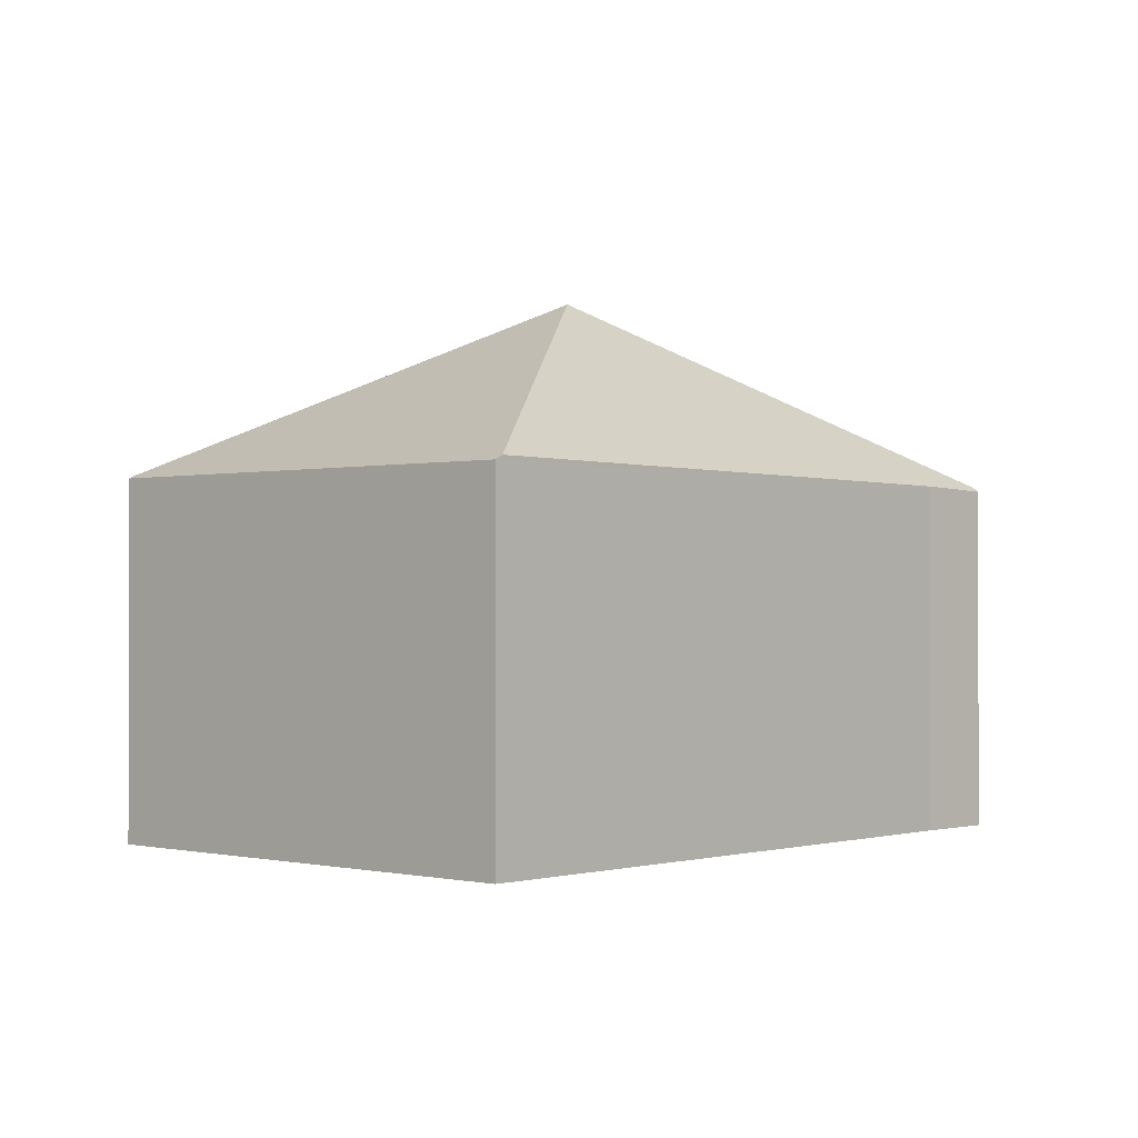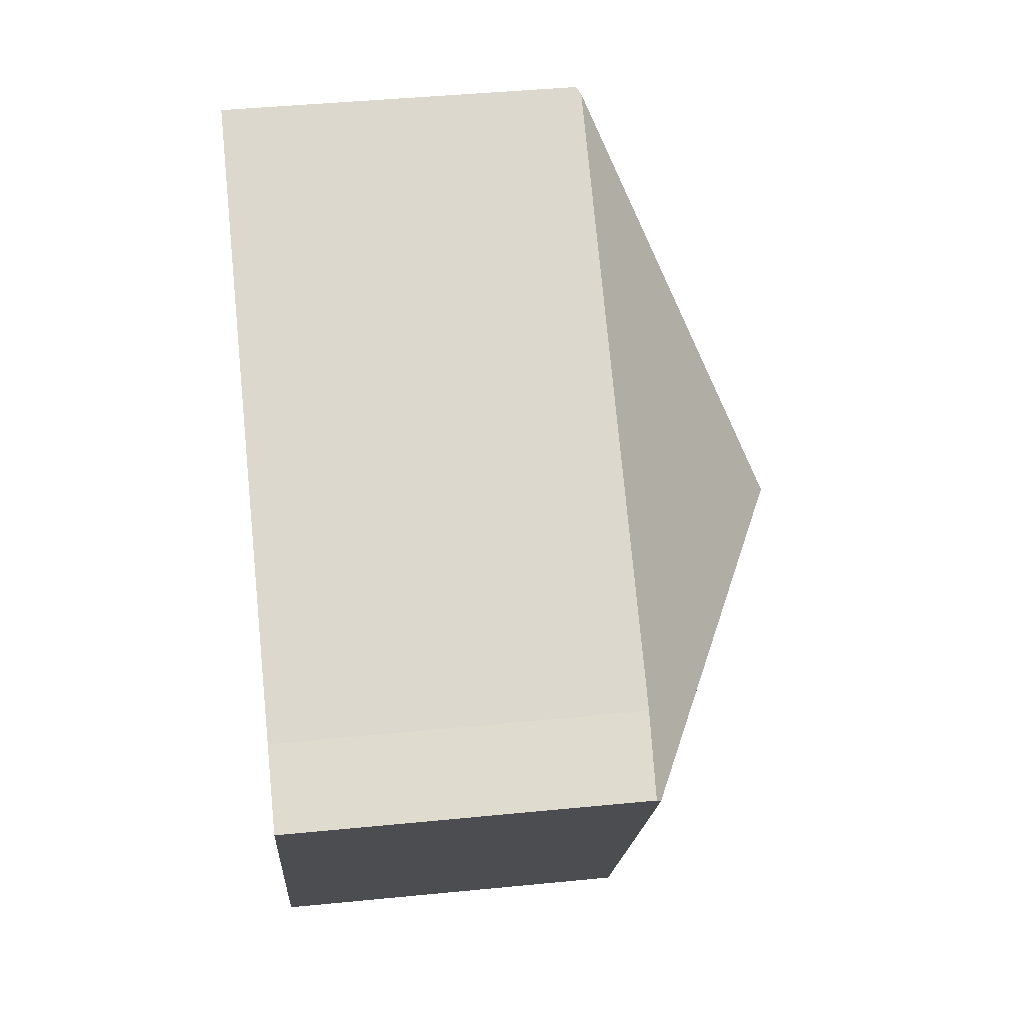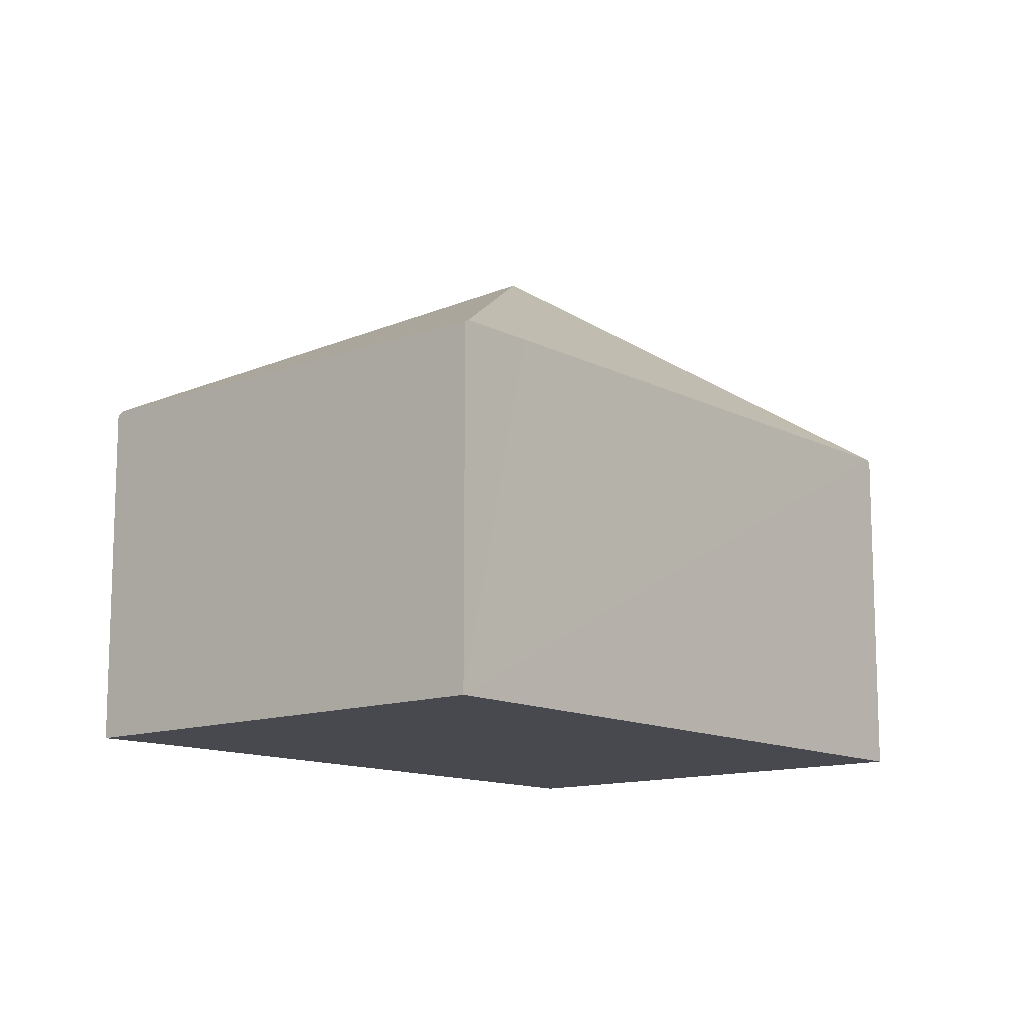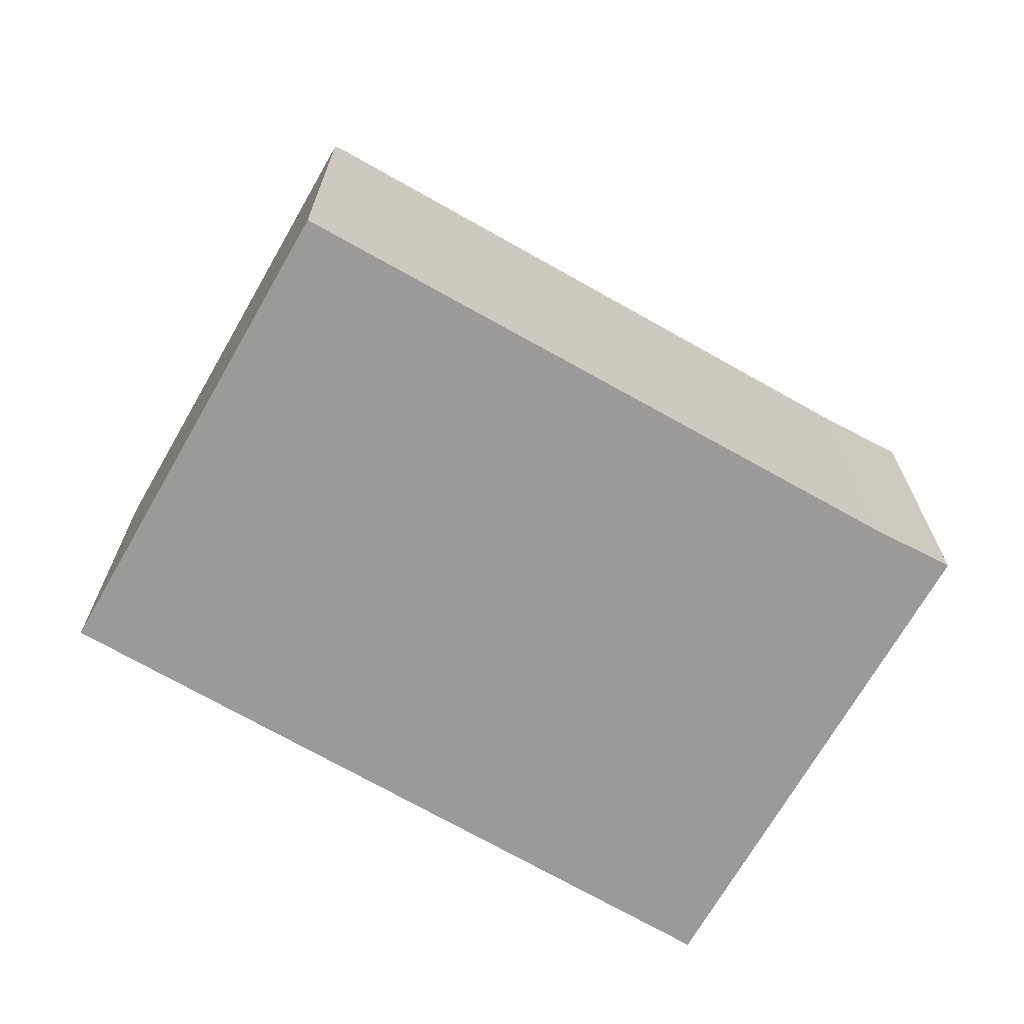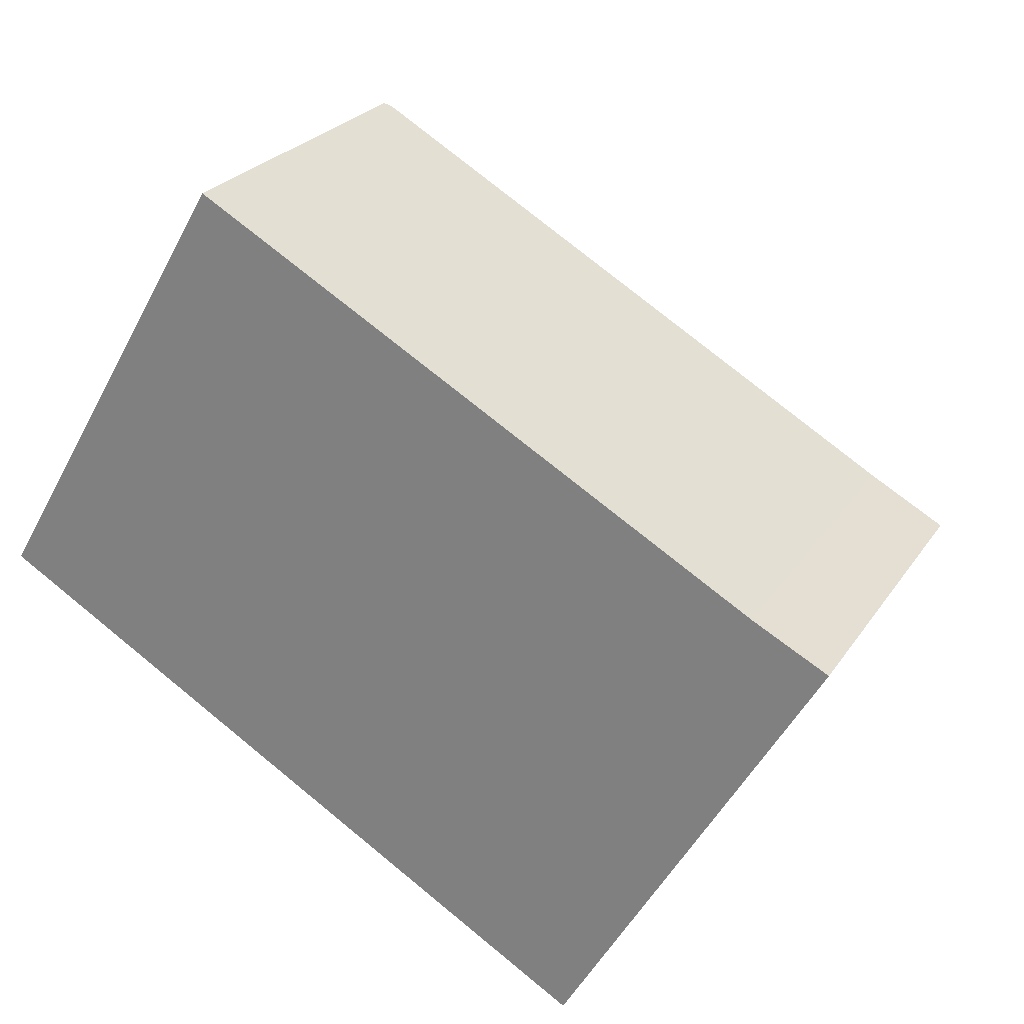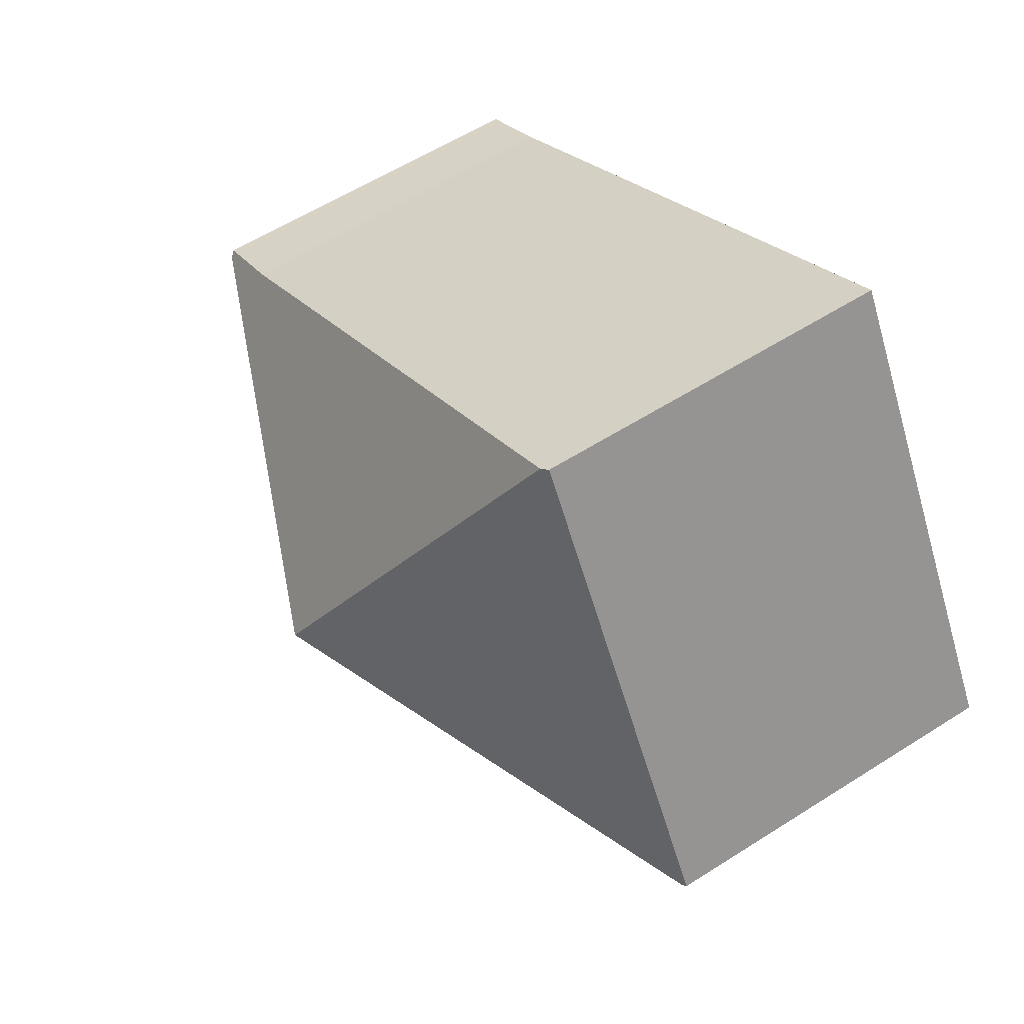
<metadata>
{"format":"obj","ext":"obj","renderer":"f3d","projection":"perspective","resolution":1024,"background":"white","views":[{"elev":-0.6,"azim":-17.5,"up":"+Y"},{"elev":43.2,"azim":83.3,"up":"+Z"},{"elev":-12.6,"azim":160.9,"up":"+Y"},{"elev":-69.5,"azim":0.6,"up":"+Y"},{"elev":24.7,"azim":25.5,"up":"+Z"},{"elev":57.9,"azim":-123.5,"up":"+Z"}]}
</metadata>
<code>
v  2.76 3.868 4.529
v  0 3.816 2.337e-16
v  2.68 3.822 4.575
v  4.703 5.767 0.303
v  0.04 3.839 -0.024
v  9.42 3.817 0.633
v  8.65 3.801 1.119
v  9.455 3.767 0.693
v  6.673 3.842 -3.981
v  6.716 3.817 -4.007
v  5.898 3.845 -3.514
v  2.68 -2.801e-16 4.575
v  0 0 0
v  8.65 -6.852e-17 1.119
v  2.76 -2.773e-16 4.529
v  9.455 -4.243e-17 0.693
v  6.716 2.454e-16 -4.007
v  9.42 -3.876e-17 0.633
v  0.04 1.47e-18 -0.024
v  6.673 2.438e-16 -3.981
v  5.898 2.152e-16 -3.514
g defaultobject
f 1 2 3
f 2 1 4
f 2 4 5
f 6 7 8
f 7 6 4
f 7 4 1
f 9 6 10
f 6 9 4
f 11 4 9
f 4 11 5
f 2 12 3
f 12 2 13
f 3 7 1
f 7 3 12
f 7 12 14
f 14 12 15
f 14 8 7
f 8 14 16
f 8 10 6
f 10 8 16
f 10 16 17
f 17 16 18
f 10 11 9
f 11 10 17
f 11 17 5
f 5 17 2
f 2 17 19
f 2 19 13
f 19 17 20
f 19 20 21
f 18 20 17
f 20 18 16
f 20 16 14
f 20 14 21
f 21 14 15
f 21 15 19
f 19 15 12
f 19 12 13

</code>
